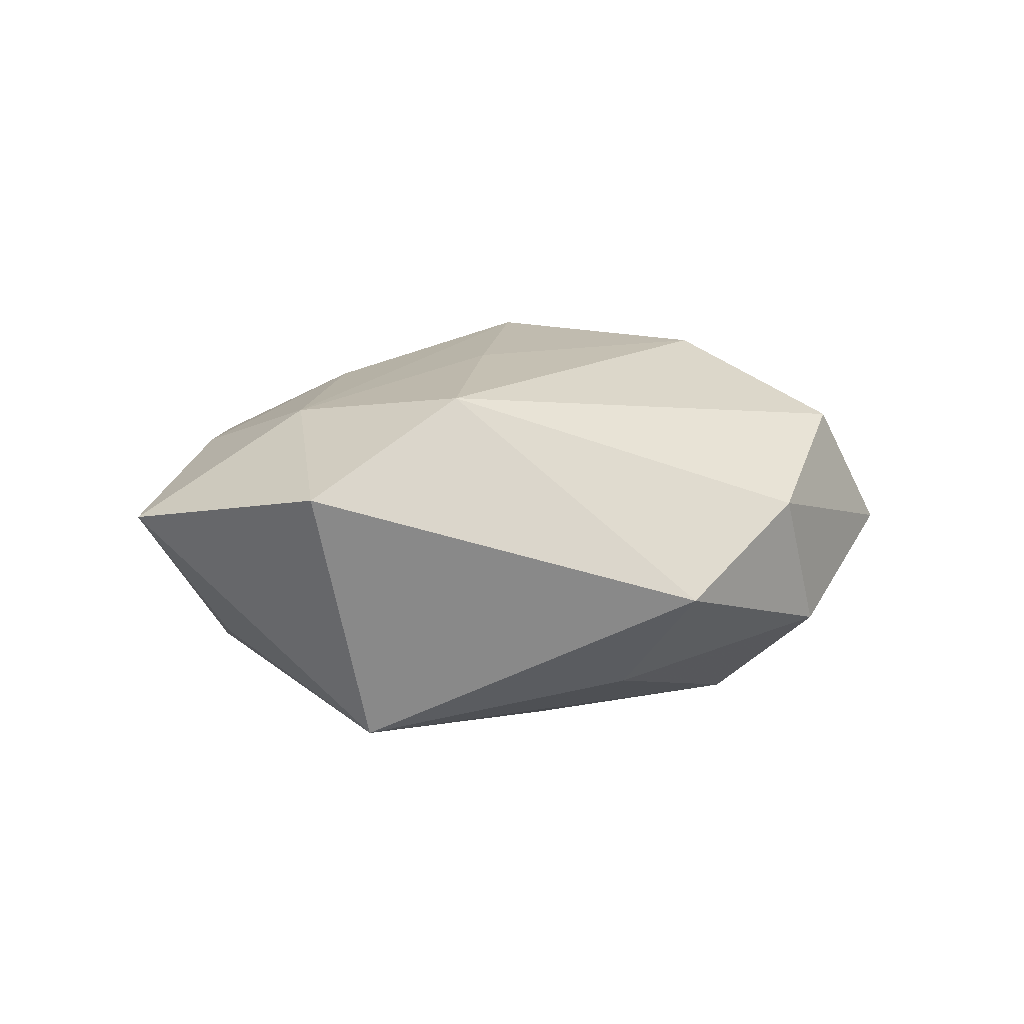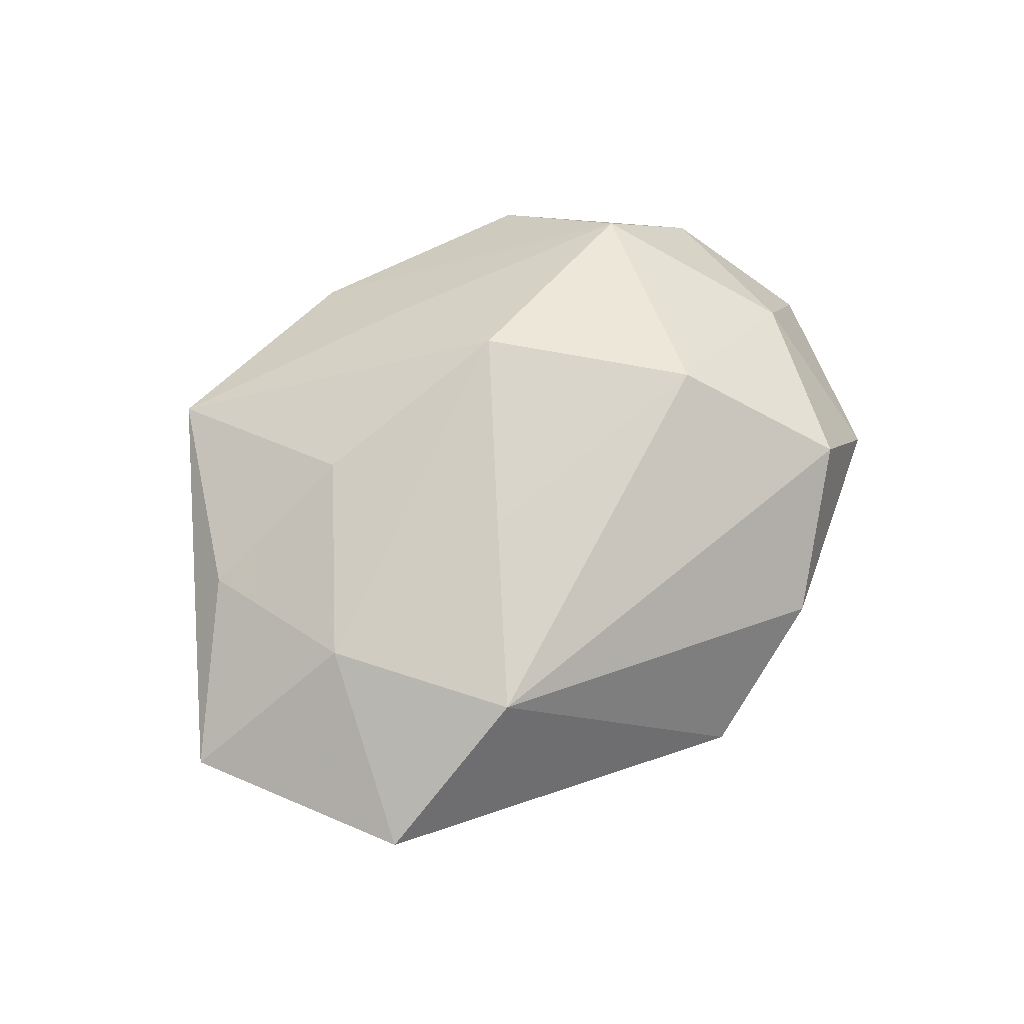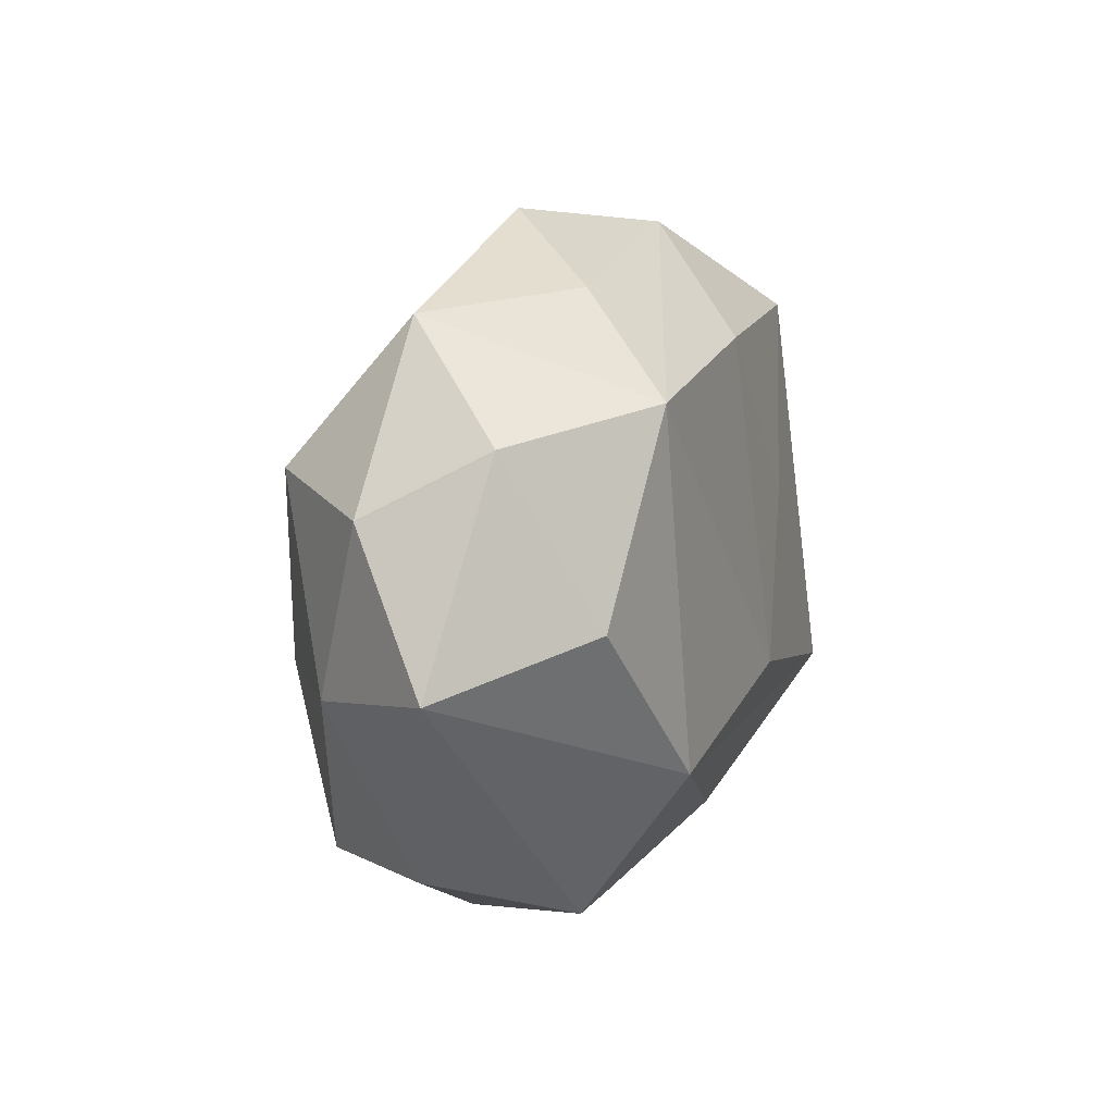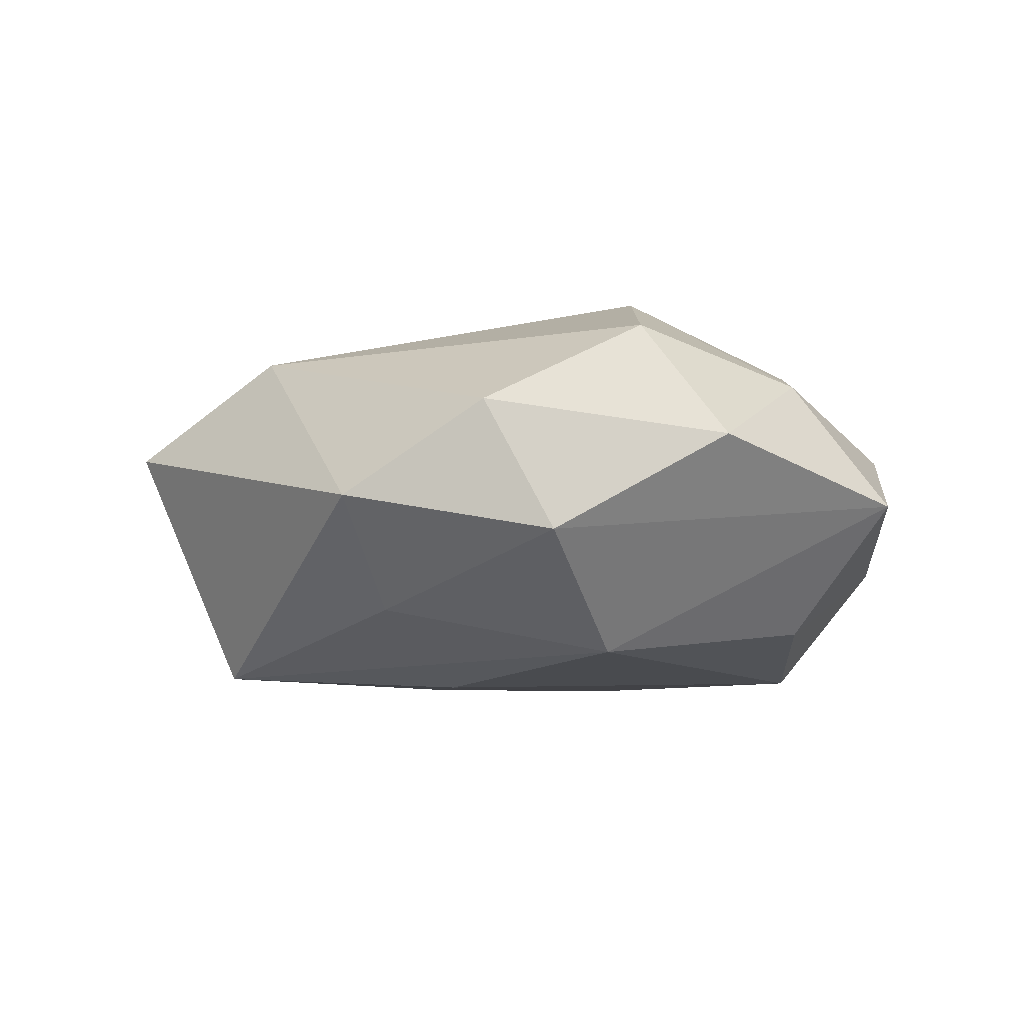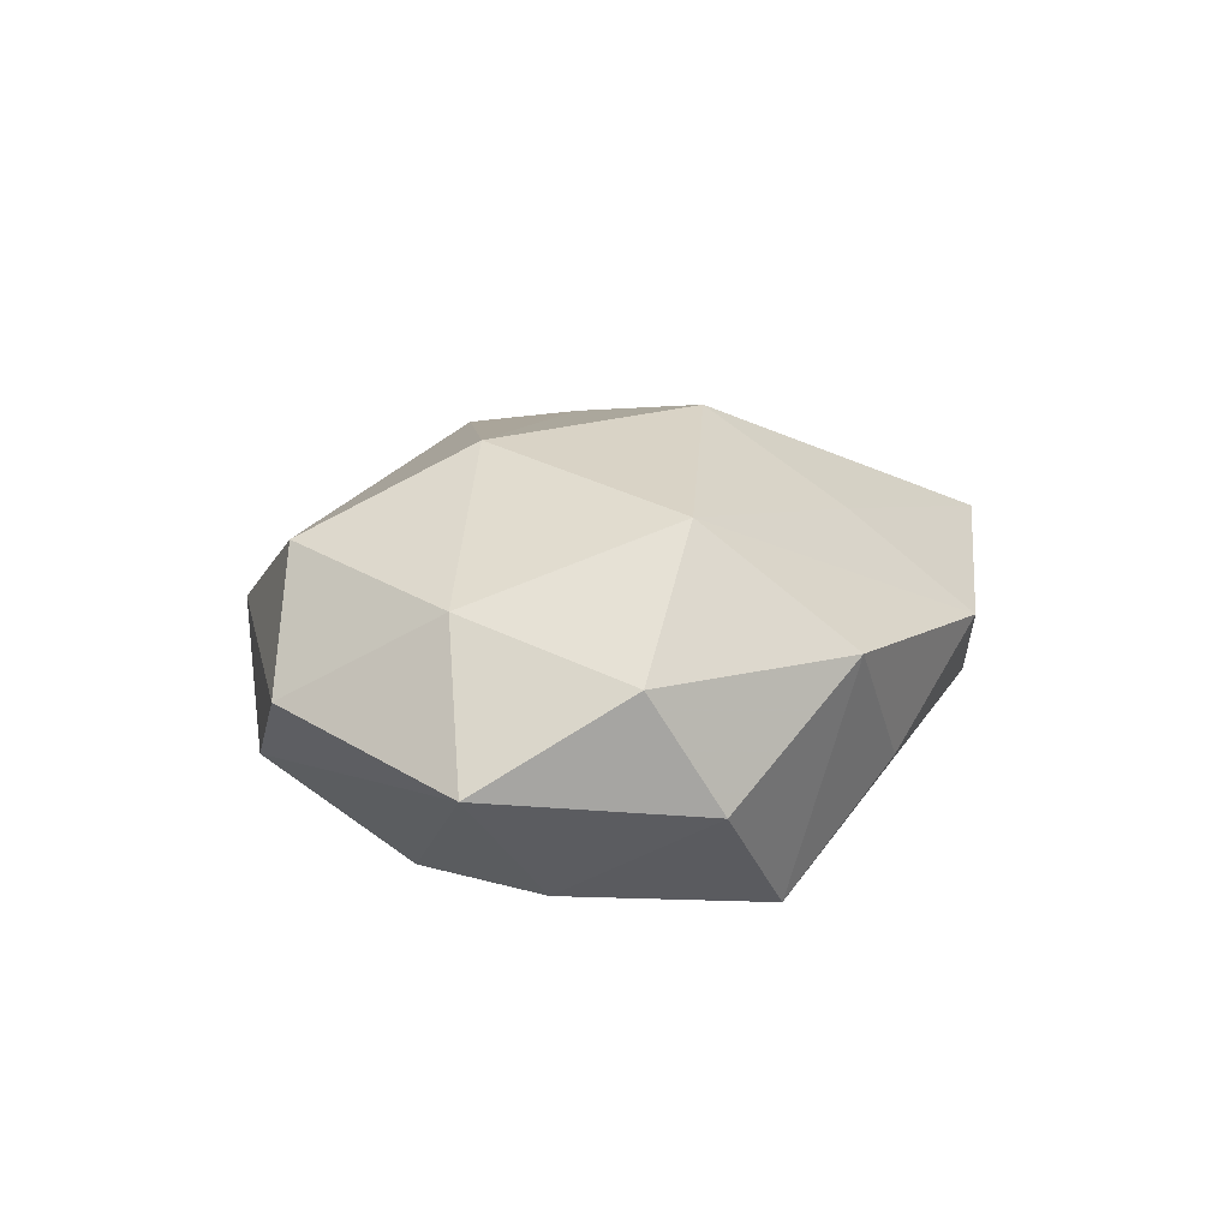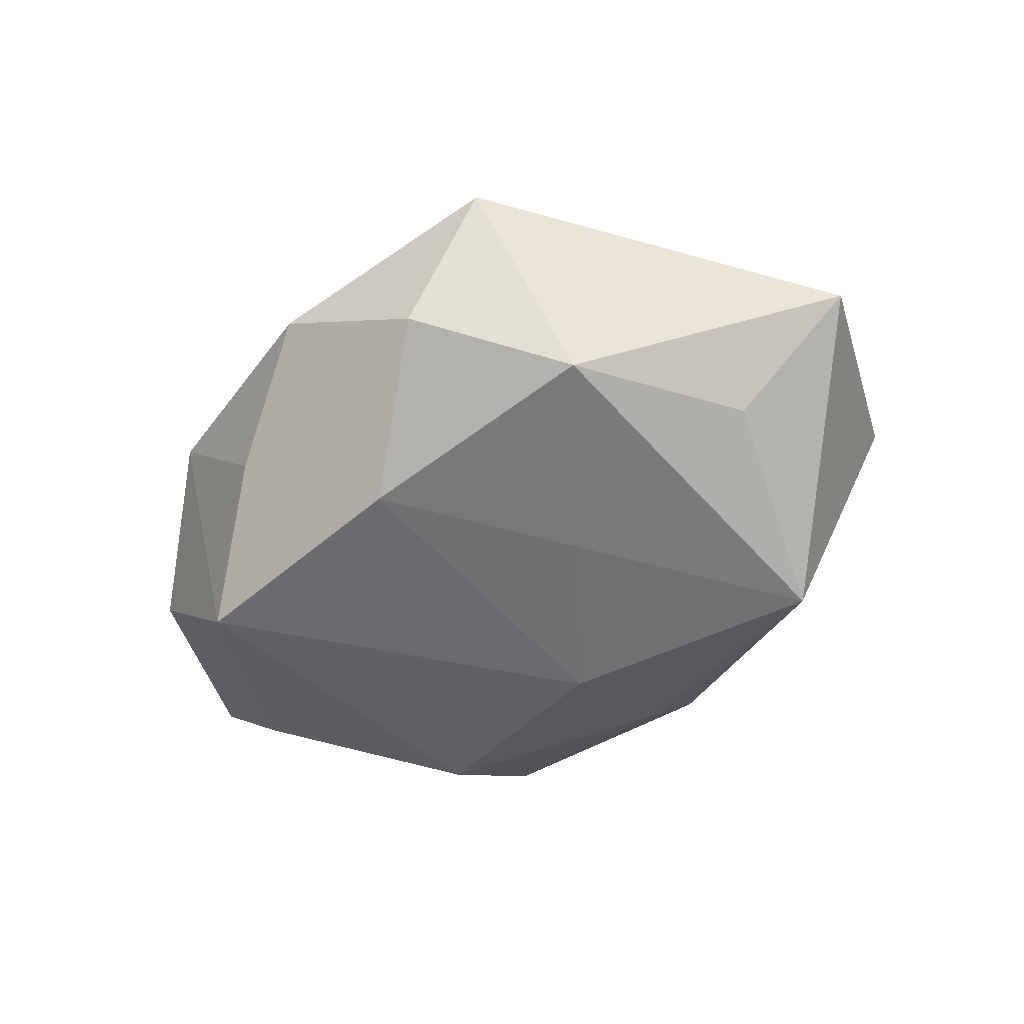
<metadata>
{"format":"obj","ext":"obj","renderer":"f3d","projection":"perspective","resolution":1024,"background":"white","views":[{"elev":7.2,"azim":-33.0,"up":"+Z"},{"elev":66.7,"azim":-43.5,"up":"+Z"},{"elev":13.8,"azim":110.4,"up":"+Y"},{"elev":-13.4,"azim":29.0,"up":"+Z"},{"elev":13.0,"azim":103.5,"up":"+Z"},{"elev":-47.4,"azim":-141.7,"up":"+Z"}]}
</metadata>
<code>
v 0.004247 0.02696 0.01603
v 0.04171 0.02117 -0.008021
v -0.05543 0.000879 0.004432
v 0.0418 -0.02548 0.0007445
v 0.04606 0.0138 0.005523
v 0.01535 0.03408 -0.008106
v -0.01006 -0.007114 0.02353
v -0.03857 0.01561 0.01207
v -0.01692 0.006148 -0.02119
v -0.001487 -0.04168 -0.004981
v 0.0292 0.03236 0.006074
v -0.04157 0.004788 -0.01177
v -0.02491 -0.02456 0.01946
v -0.00183 0.02685 -0.01984
v -0.04506 -0.02534 0.008441
v -0.03521 -0.003897 0.01716
v 0.03264 0.01566 0.01976
v -0.03385 -0.01863 -0.02173
v -0.02539 0.03758 0.01151
v 0.02329 -0.03439 -0.01046
v 0.04263 -0.006475 0.01128
v 0.05313 -0.00248 -0.004588
v 0.002764 0.04097 0.004647
v -0.03166 0.02662 -0.01654
v 0.03846 0.002359 -0.01859
v 0.02156 -0.009222 0.02482
v -0.01541 0.0381 -0.006127
v 0.02773 0.02434 -0.02115
v 0.02164 -0.01725 -0.02234
v 0.016 -0.03826 0.005444
v -0.003095 -0.02924 -0.01681
v -0.01895 0.0144 0.02035
v 0.03139 -0.02706 0.01533
v 0.005606 0.0111 0.02703
v -0.003763 -0.01133 -0.02411
f 26 13 33
f 9 18 24
f 30 13 10
f 30 33 13
f 30 4 33
f 23 17 11
f 26 17 34
f 21 4 22
f 33 4 21
f 26 33 21
f 21 17 26
f 3 18 15
f 10 13 15
f 15 18 10
f 12 18 3
f 3 24 12
f 12 24 18
f 5 11 17
f 5 21 22
f 17 21 5
f 3 15 16
f 16 15 13
f 23 27 19
f 19 24 3
f 19 27 24
f 35 18 9
f 35 29 18
f 29 35 28
f 10 18 31
f 18 29 31
f 7 16 13
f 34 16 7
f 7 13 26
f 26 34 7
f 1 34 17
f 1 19 34
f 1 17 23
f 23 19 1
f 32 16 34
f 34 19 32
f 9 24 14
f 14 35 9
f 14 28 35
f 24 27 14
f 27 28 14
f 22 29 25
f 29 28 25
f 2 5 22
f 22 25 2
f 2 25 28
f 11 5 2
f 2 28 11
f 6 27 23
f 6 28 27
f 23 11 6
f 11 28 6
f 10 31 20
f 20 31 29
f 20 30 10
f 4 30 20
f 22 4 20
f 20 29 22
f 16 32 8
f 8 32 19
f 3 16 8
f 8 19 3

</code>
